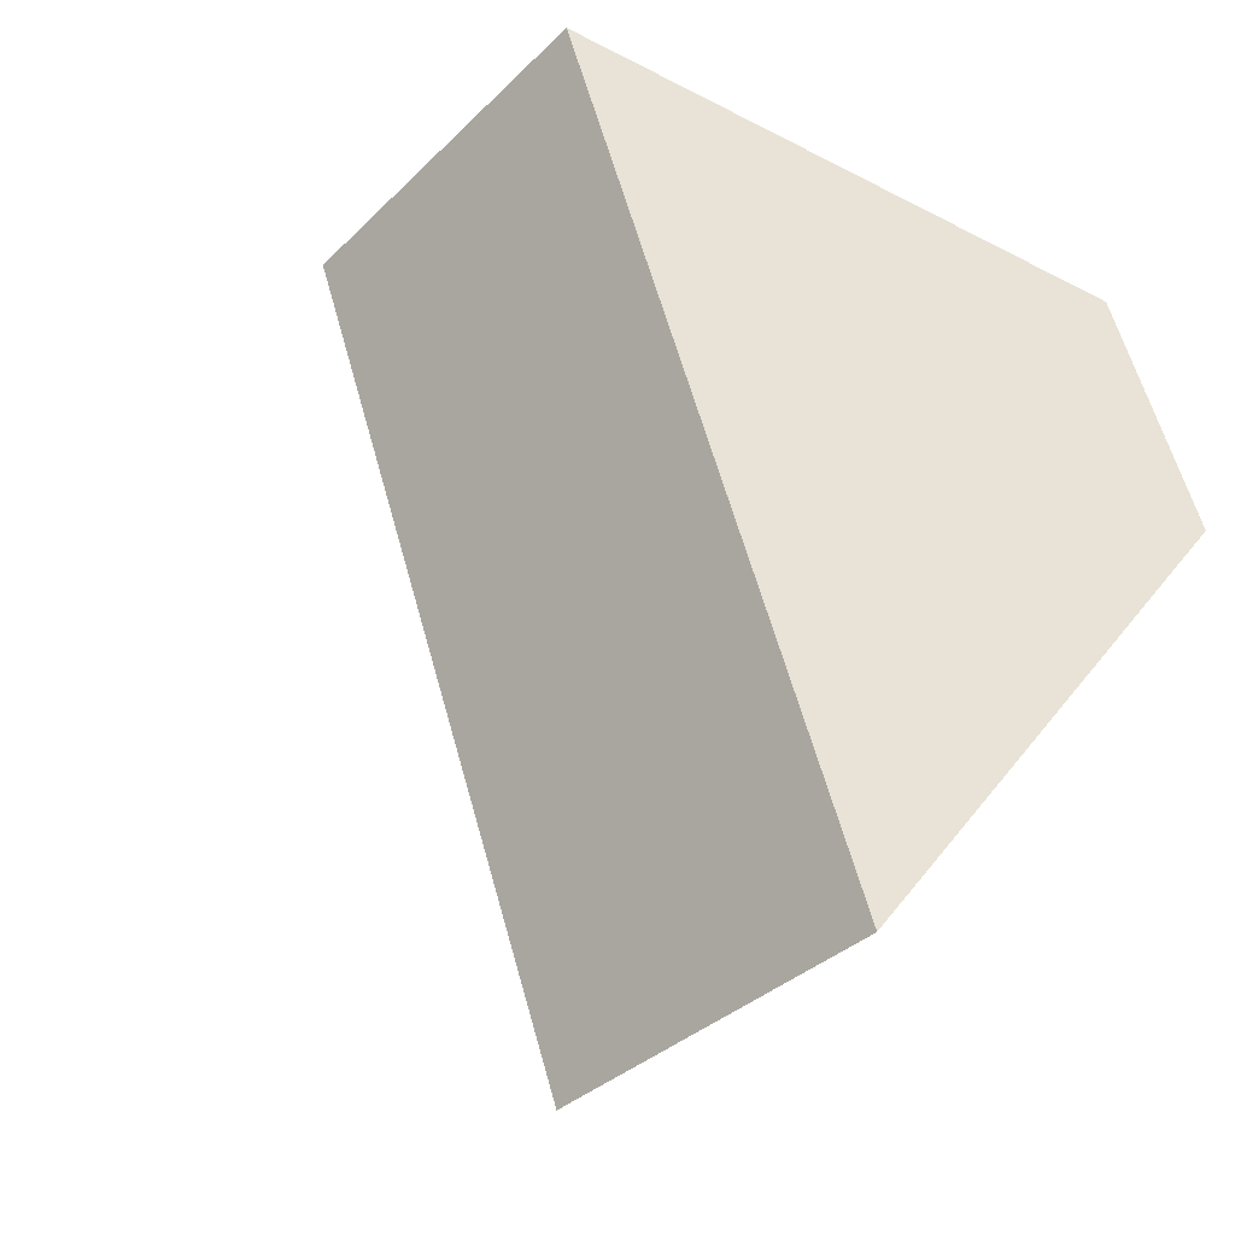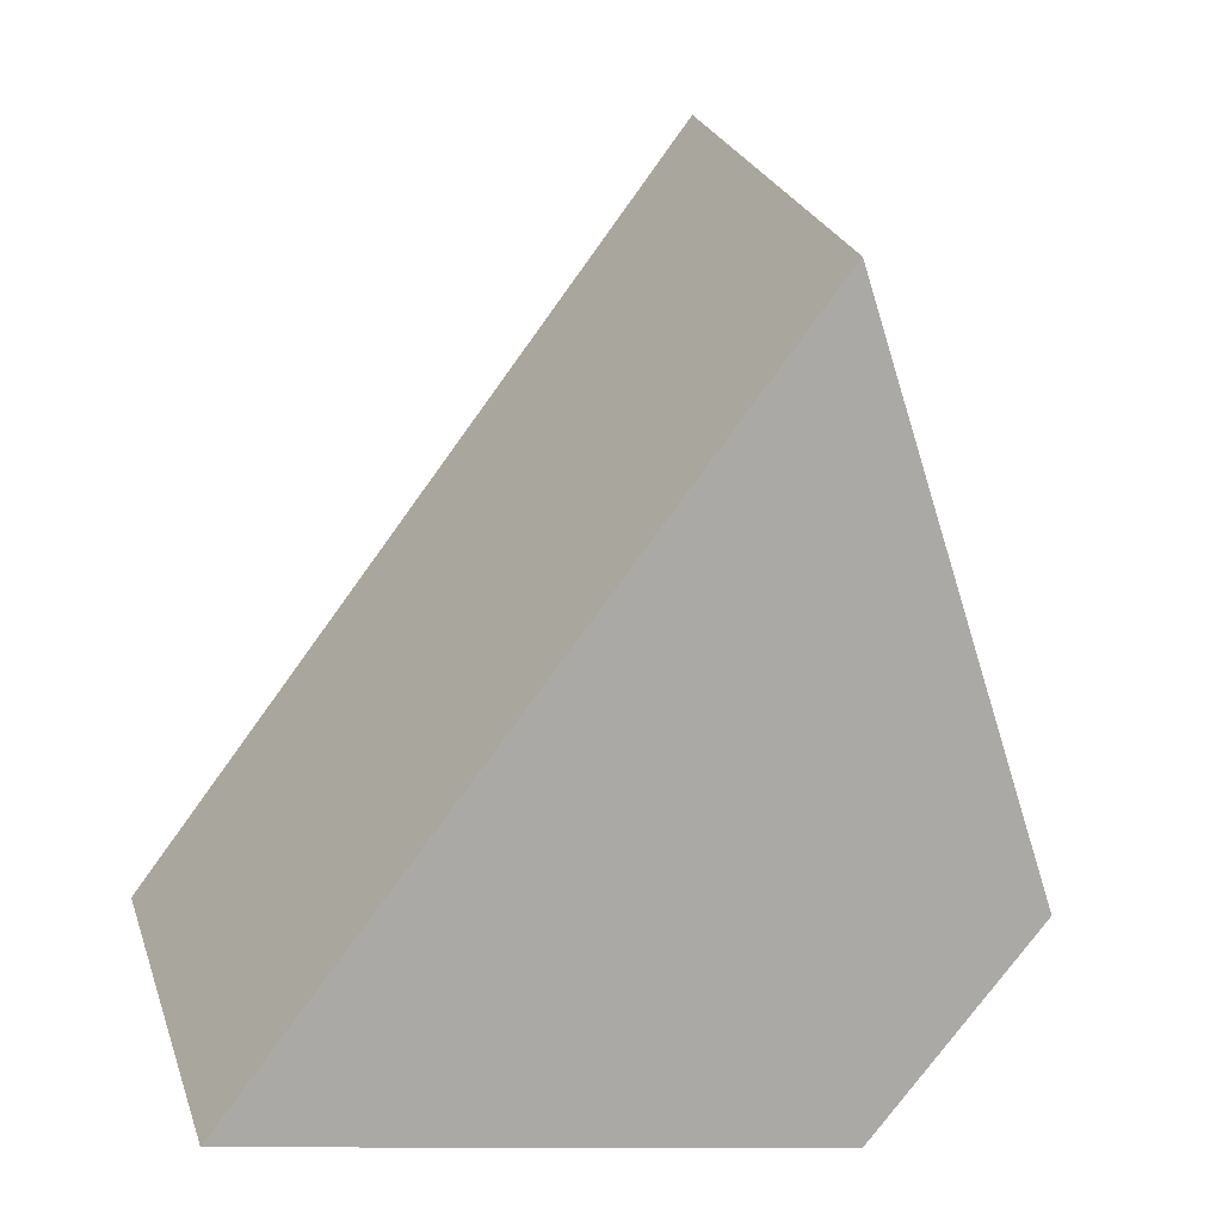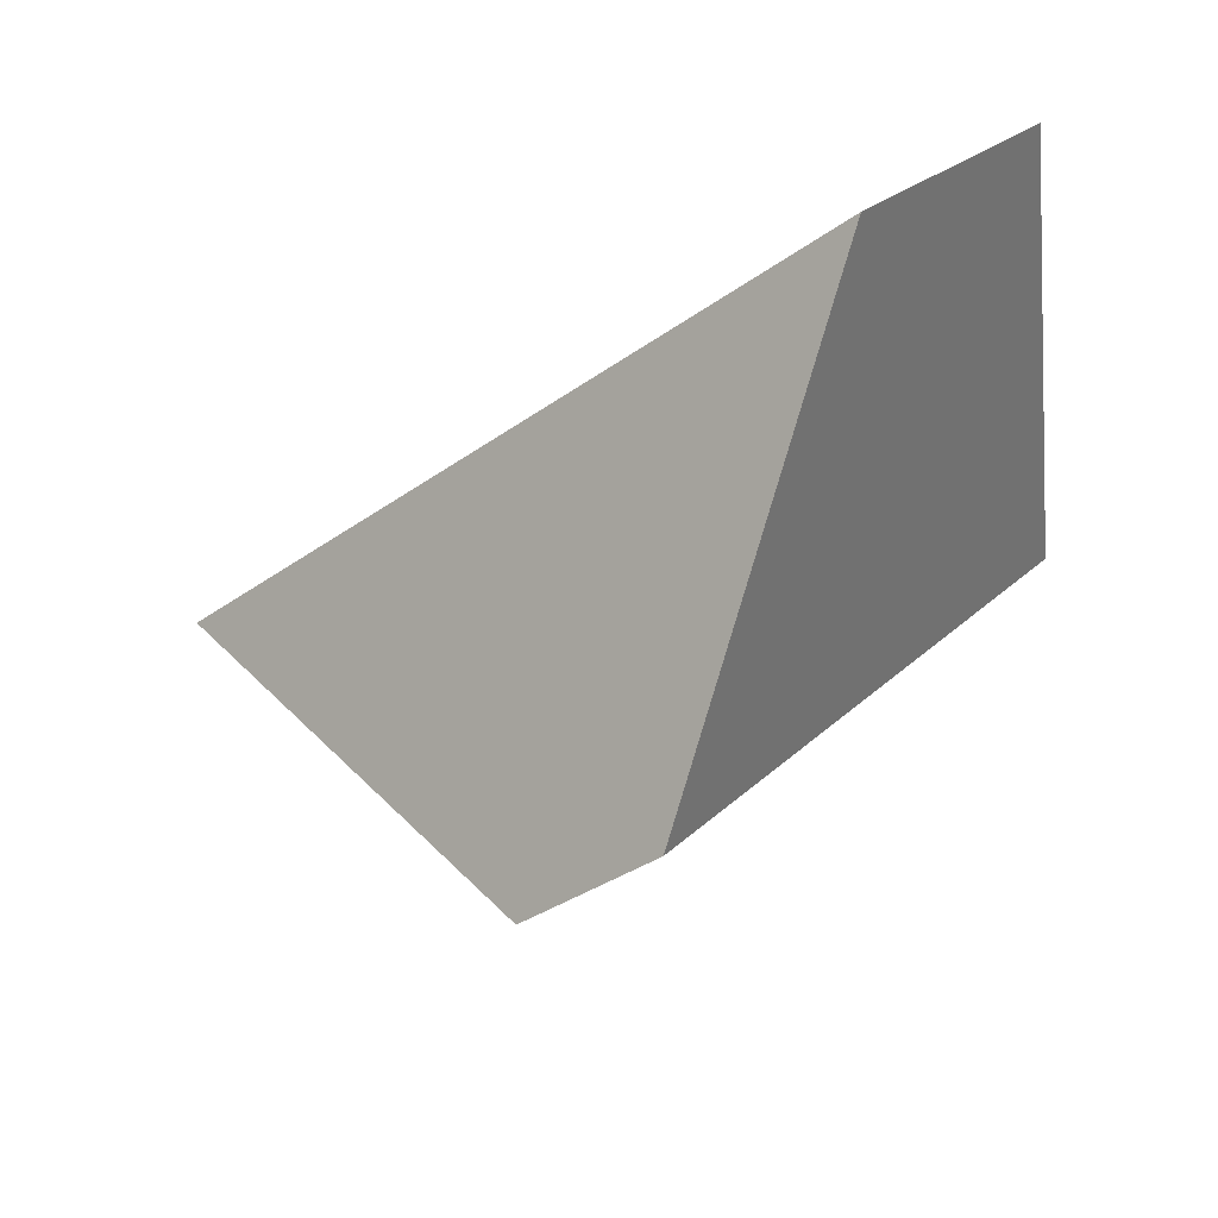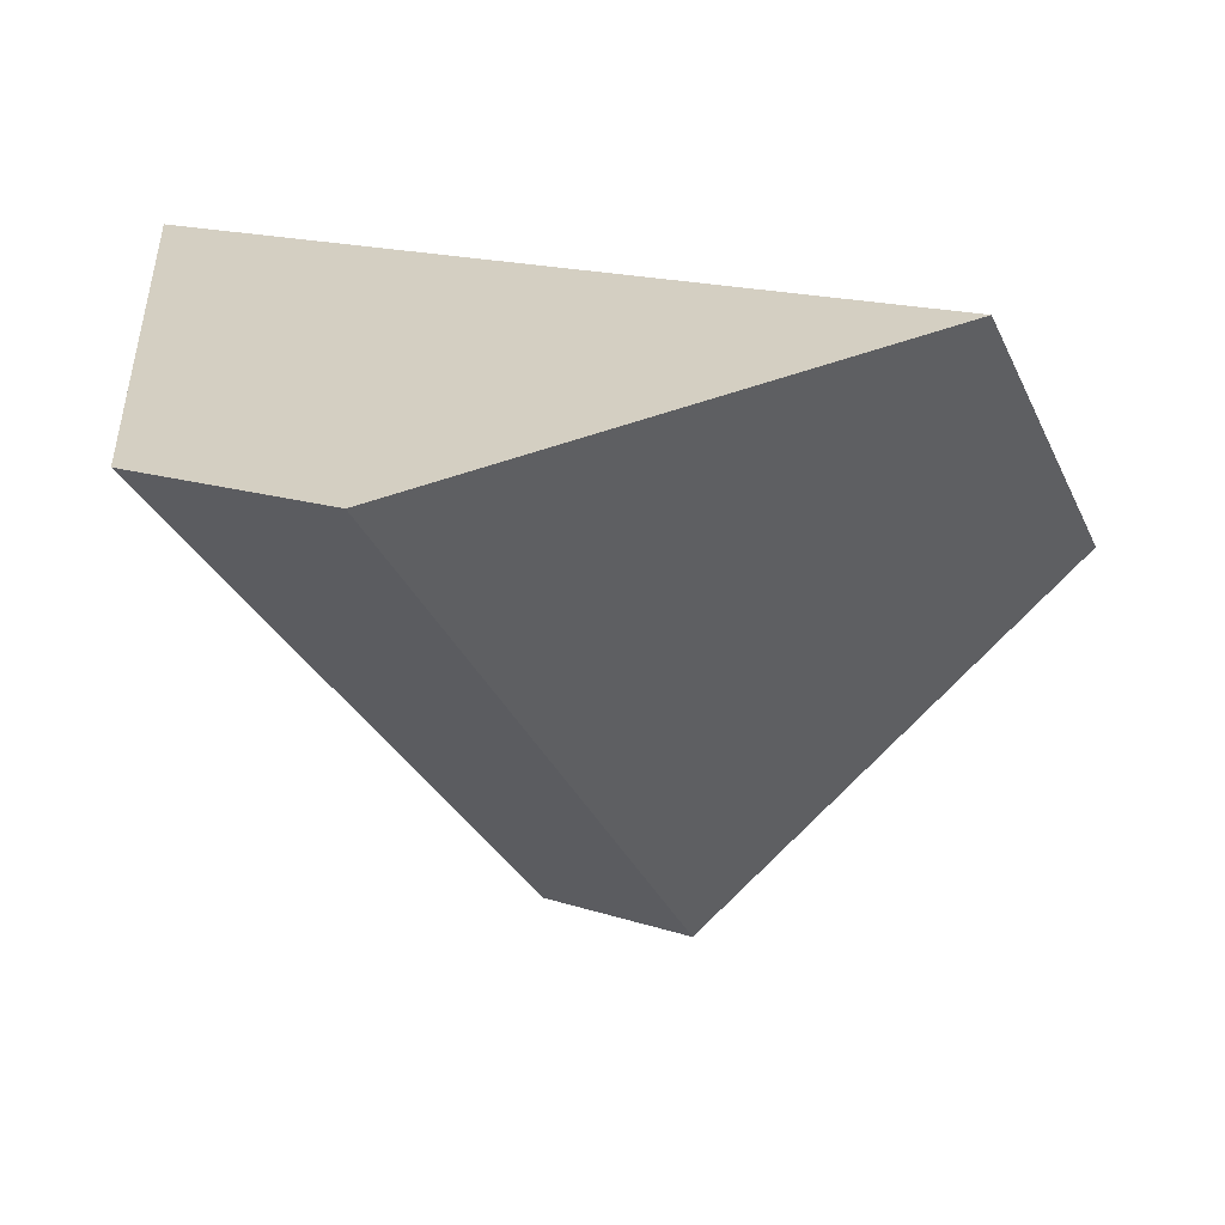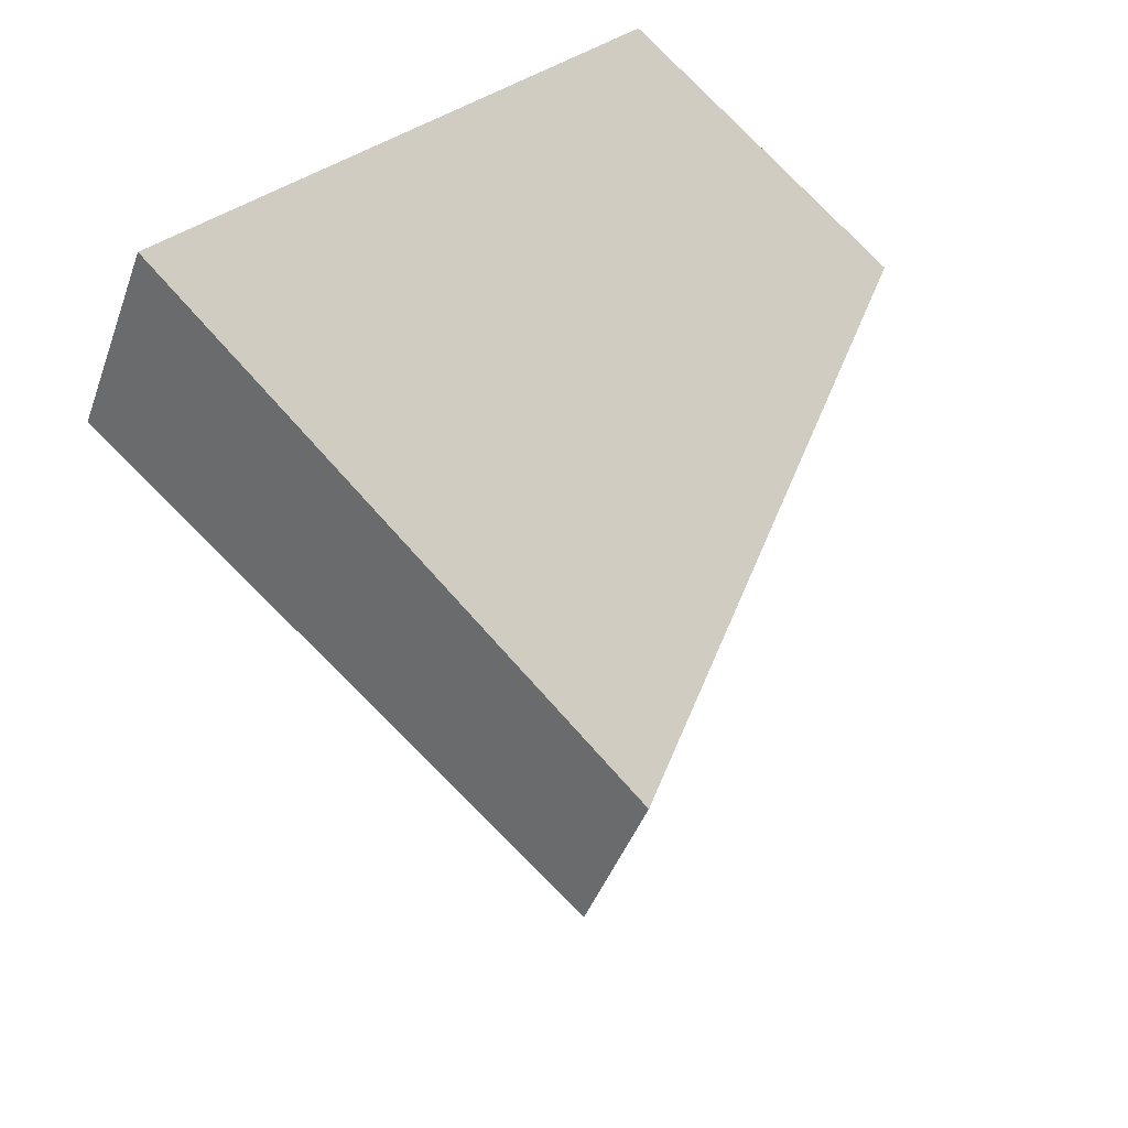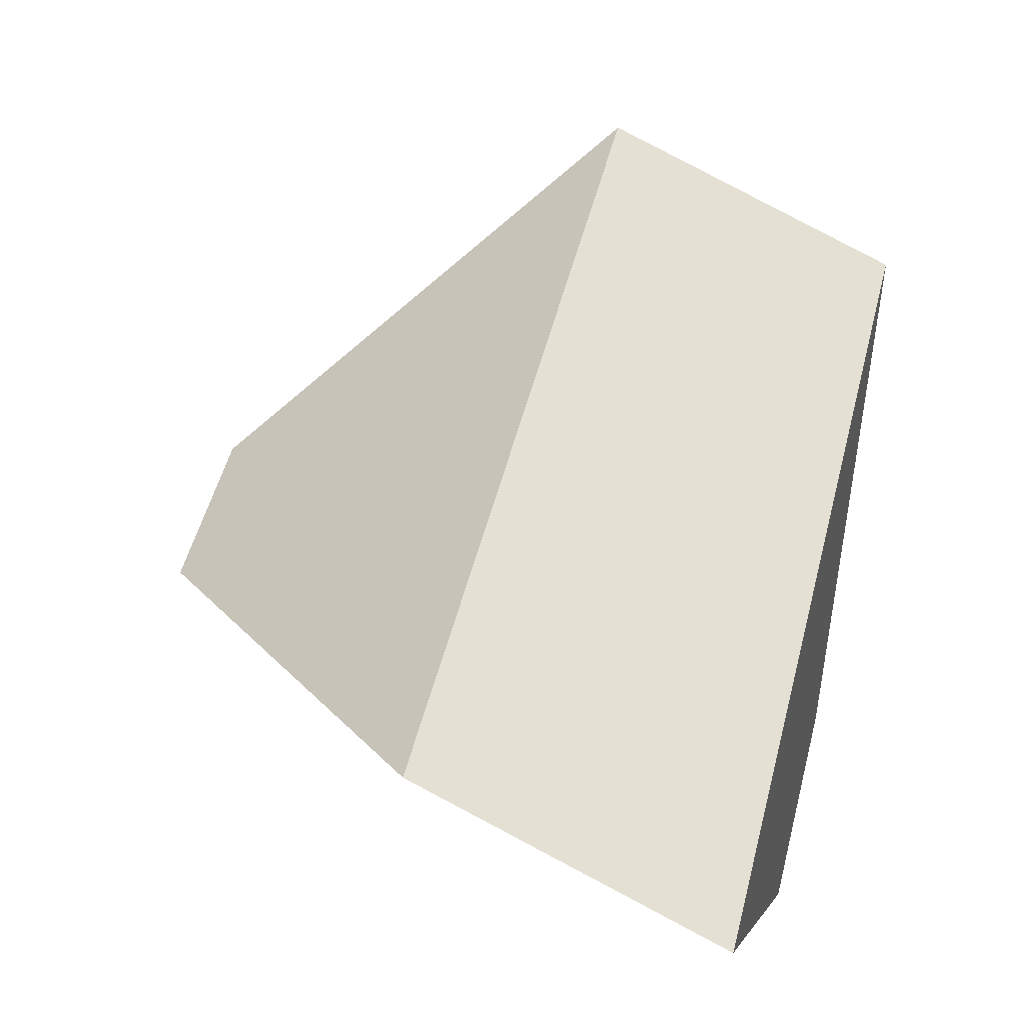
<metadata>
{"format":"obj","ext":"obj","renderer":"f3d","projection":"perspective","resolution":1024,"background":"white","views":[{"elev":60.8,"azim":127.1,"up":"+Y"},{"elev":3.4,"azim":-161.4,"up":"+Z"},{"elev":-32.1,"azim":97.8,"up":"+Y"},{"elev":14.9,"azim":-92.3,"up":"+Y"},{"elev":-43.2,"azim":-56.6,"up":"+Y"},{"elev":-4.0,"azim":114.2,"up":"+Z"}]}
</metadata>
<code>
v 0.6412 0.4809 0.5449
v 0.5892 0.6557 0.6926
v 0.5012 0.7582 0.6347
v 0.4485 0.7051 0.4184
v 0.6874 0.4814 0.4849
v 0.8149 0.6583 0.3994
v 0.5127 0.7057 0.3353
v 0.7352 0.7607 0.3311
f 1 2 3
f 1 3 4
f 1 5 6
f 1 6 2
f 7 8 6
f 7 6 5
f 7 4 3
f 7 3 8
f 3 2 6
f 3 6 8
f 4 7 5
f 4 5 1

</code>
